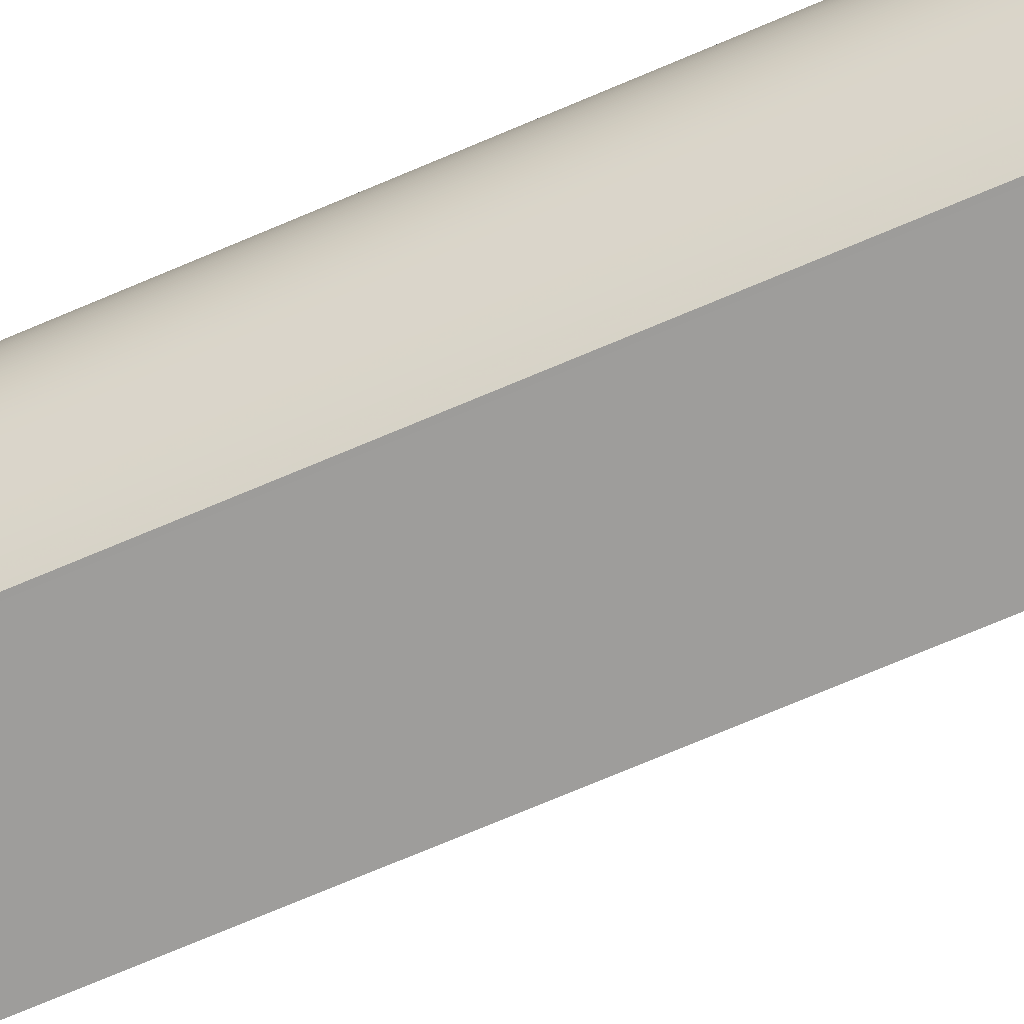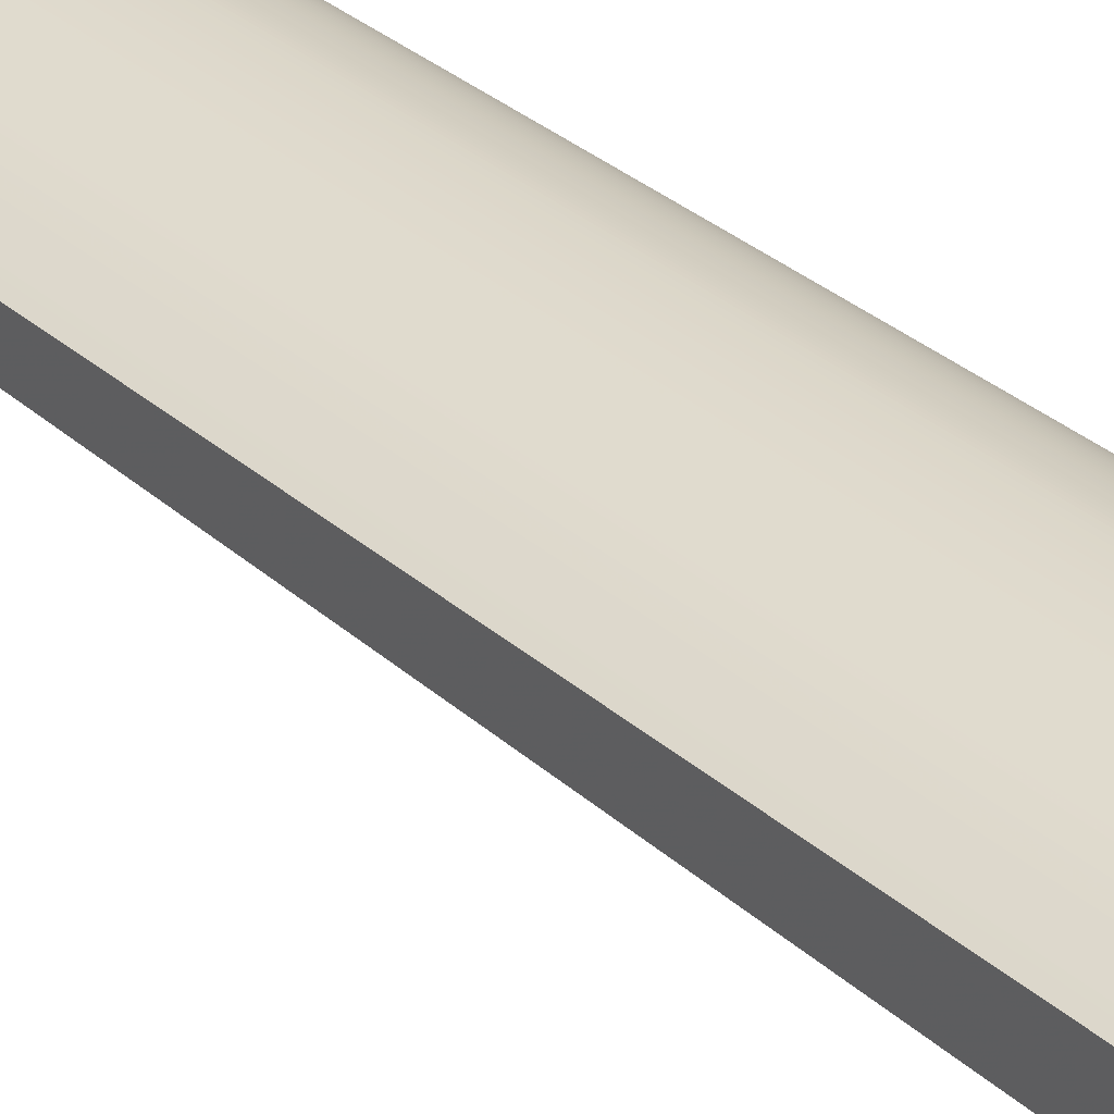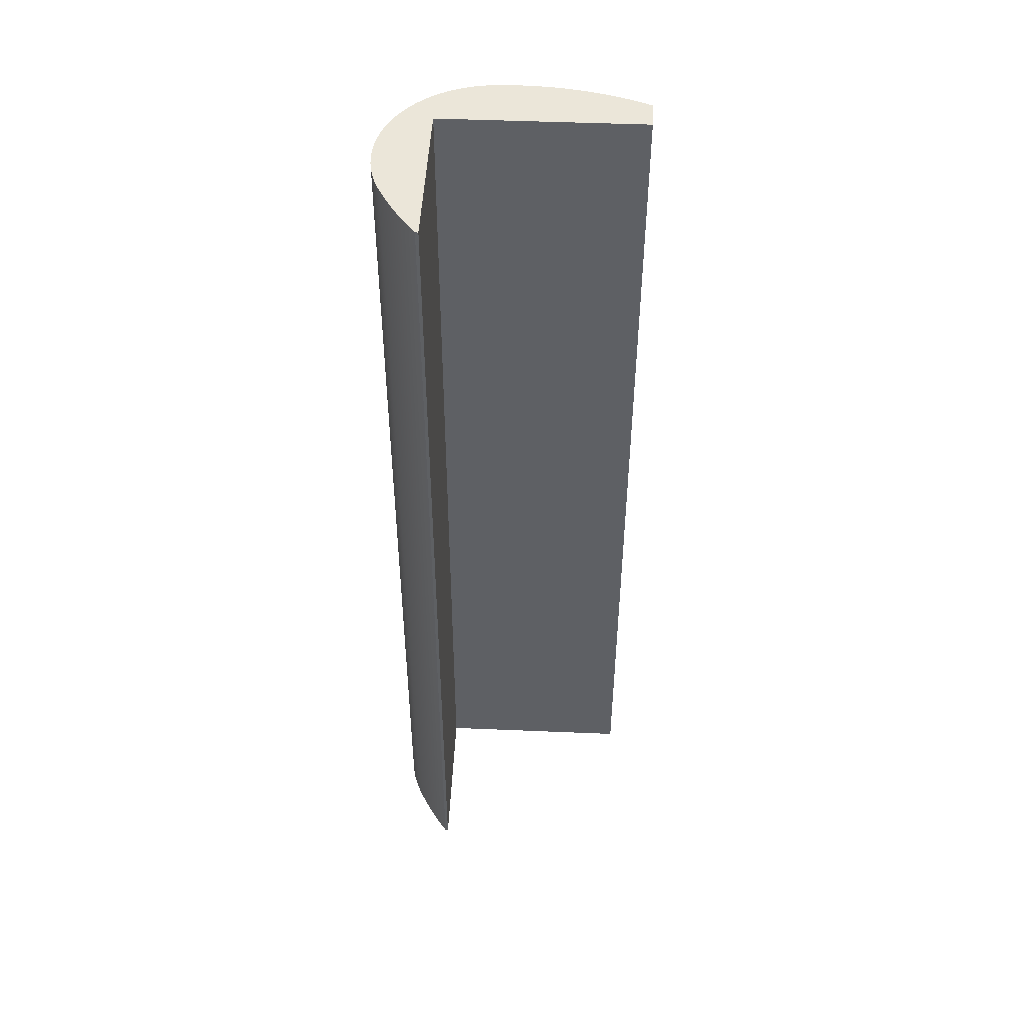
<metadata>
{"format":"obj","ext":"obj","renderer":"f3d","projection":"perspective","resolution":1024,"background":"white","views":[{"elev":-70.2,"azim":-66.8,"up":"+Y"},{"elev":31.8,"azim":140.9,"up":"+Y"},{"elev":47.8,"azim":2.7,"up":"+Z"}]}
</metadata>
<code>
o Assem_1
v 1.759 14.51 105
v 1.759 14.51 111
v 1.759 14.07 111
v 1.759 14.51 117
v 1.759 14.13 117
v 1.759 14 105
v 1.719 14.53 105
v 1.719 14.53 117
v 1.679 14.54 105
v 1.679 14.54 117
v 1.638 14.56 105
v 1.638 14.56 117
v 1.598 14.57 105
v 1.598 14.57 117
v 1.557 14.59 105
v 1.557 14.59 117
v 1.516 14.6 105
v 1.516 14.6 117
v 1.475 14.62 105
v 1.475 14.62 117
v 1.434 14.63 105
v 1.434 14.63 117
v 1.393 14.65 105
v 1.393 14.65 117
v 1.351 14.66 105
v 1.351 14.66 117
v 1.31 14.67 105
v 1.31 14.67 117
v 1.268 14.68 105
v 1.268 14.68 117
v 1.226 14.7 105
v 1.226 14.7 117
v 1.184 14.71 105
v 1.184 14.71 117
v 1.142 14.72 105
v 1.142 14.72 117
v 1.1 14.73 105
v 1.1 14.73 117
v 1.058 14.74 105
v 1.058 14.74 117
v 1.015 14.75 105
v 1.015 14.75 117
v 0.9728 14.76 105
v 0.9728 14.76 117
v 0.9301 14.77 105
v 0.9301 14.77 117
v 0.8874 14.77 105
v 0.8874 14.77 117
v 0.8446 14.78 105
v 0.8446 14.78 117
v 0.8018 14.79 105
v 0.8018 14.79 117
v 0.7588 14.8 105
v 0.7588 14.8 117
v 0.7158 14.8 105
v 0.7158 14.8 117
v 0.6727 14.81 105
v 0.6727 14.81 117
v 0.6296 14.81 105
v 0.6296 14.81 117
v 0.5864 14.82 105
v 0.5864 14.82 117
v 0.5431 14.82 105
v 0.5431 14.82 117
v 0.4998 14.83 105
v 0.4998 14.83 117
v 0.4565 14.83 105
v 0.4565 14.83 117
v 0.4131 14.83 105
v 0.4131 14.83 117
v 0.3697 14.83 105
v 0.3697 14.83 117
v 0.3263 14.84 105
v 0.3263 14.84 117
v 0.2829 14.84 105
v 0.2829 14.84 117
v 0.2394 14.84 105
v 0.2394 14.84 117
v 0.196 14.84 105
v 0.196 14.84 117
v 0.1525 14.84 105
v 0.1525 14.84 117
v 0.109 14.84 105
v 0.109 14.84 117
v 0.06557 14.84 105
v 0.06557 14.84 117
v 0.02212 14.84 105
v 0.02212 14.84 117
v -0.02131 14.84 105
v -0.02131 14.84 117
v -0.06472 14.83 105
v -0.06472 14.83 117
v -0.1081 14.83 111
v -0.1081 14.83 105
v -0.1081 14.83 117
v -0.134 14.83 105
v -0.134 14.83 117
v -0.1599 14.83 105
v -0.1599 14.83 117
v -0.1858 14.82 105
v -0.1858 14.82 117
v -0.2115 14.82 105
v -0.2115 14.82 117
v -0.2373 14.82 105
v -0.2373 14.82 117
v -0.2629 14.81 105
v -0.2629 14.81 117
v -0.2885 14.81 105
v -0.2885 14.81 117
v -0.3139 14.8 105
v -0.3139 14.8 117
v -0.3393 14.8 105
v -0.3393 14.8 117
v -0.3645 14.79 105
v -0.3645 14.79 117
v -0.3897 14.78 105
v -0.3897 14.78 117
v -0.4147 14.78 105
v -0.4147 14.78 117
v -0.4396 14.77 105
v -0.4396 14.77 117
v -0.4643 14.76 105
v -0.4643 14.76 117
v -0.4889 14.75 105
v -0.4889 14.75 117
v -0.5133 14.74 105
v -0.5133 14.74 117
v -0.5376 14.73 105
v -0.5376 14.73 117
v -0.5617 14.72 105
v -0.5617 14.72 117
v -0.5856 14.71 105
v -0.5856 14.71 117
v -0.6093 14.7 105
v -0.6093 14.7 117
v -0.6329 14.69 105
v -0.6329 14.69 117
v -0.6562 14.68 105
v -0.6562 14.68 117
v -0.6793 14.67 105
v -0.6793 14.67 117
v -0.7022 14.66 105
v -0.7022 14.66 117
v -0.7248 14.64 105
v -0.7248 14.64 117
v -0.7472 14.63 105
v -0.7472 14.63 117
v -0.7694 14.62 105
v -0.7694 14.62 117
v -0.7913 14.6 105
v -0.7913 14.6 117
v -0.813 14.59 105
v -0.813 14.59 117
v -0.8344 14.57 105
v -0.8344 14.57 117
v -0.8555 14.56 105
v -0.8555 14.56 117
v -0.8764 14.54 105
v -0.8764 14.54 117
v -0.8969 14.53 105
v -0.8969 14.53 117
v -0.9172 14.51 105
v -0.9172 14.51 117
v -0.9372 14.49 105
v -0.9372 14.49 117
v -0.9569 14.48 105
v -0.9569 14.48 117
v -0.9762 14.46 105
v -0.9762 14.46 117
v -0.9952 14.44 105
v -0.9952 14.44 117
v -1.014 14.42 105
v -1.014 14.42 117
v -1.032 14.4 105
v -1.032 14.4 117
v -1.05 14.39 105
v -1.05 14.39 117
v -1.068 14.37 105
v -1.068 14.37 117
v -1.085 14.35 105
v -1.085 14.35 117
v -1.102 14.33 105
v -1.102 14.33 117
v -1.119 14.31 105
v -1.119 14.31 117
v -1.135 14.29 105
v -1.135 14.29 117
v -1.151 14.27 105
v -1.151 14.27 117
v -1.167 14.25 105
v -1.167 14.25 117
v -1.182 14.22 105
v -1.182 14.22 117
v -1.197 14.2 105
v -1.197 14.2 117
v -1.211 14.18 105
v -1.211 14.18 117
v -1.225 14.16 105
v -1.225 14.16 117
v -1.238 14.14 105
v -1.238 14.14 117
v -1.252 14.12 105
v -1.252 14.12 117
v -1.264 14.09 105
v -1.264 14.09 117
v -1.277 14.07 105
v -1.277 14.07 117
v -1.289 14.05 105
v -1.289 14.05 117
v -1.3 14.02 105
v -1.3 14.02 117
v -1.311 14 105
v -1.311 14 117
v -1.322 13.98 105
v -1.322 13.98 117
v -1.332 13.95 105
v -1.332 13.95 117
v -1.342 13.93 105
v -1.342 13.93 117
v -1.351 13.9 105
v -1.351 13.9 117
v -1.36 13.88 105
v -1.36 13.88 117
v -1.368 13.85 105
v -1.368 13.85 117
v -1.376 13.83 105
v -1.376 13.83 117
v -1.384 13.8 105
v -1.384 13.8 117
v -1.391 13.78 105
v -1.391 13.78 117
v -1.398 13.75 105
v -1.398 13.75 117
v -1.404 13.73 105
v -1.404 13.73 117
v -1.41 13.7 105
v -1.41 13.7 117
v -1.415 13.68 105
v -1.415 13.68 117
v -1.42 13.65 105
v -1.42 13.65 117
v -1.424 13.63 105
v -1.424 13.63 117
v -1.428 13.6 105
v -1.428 13.6 117
v -1.431 13.58 105
v -1.431 13.58 117
v -1.434 13.55 105
v -1.434 13.55 117
v -1.437 13.52 105
v -1.437 13.52 117
v -1.439 13.5 105
v -1.439 13.5 117
v -1.44 13.47 105
v -1.44 13.47 117
v -1.441 13.45 105
v -1.441 13.45 117
v -1.442 13.42 105
v -1.442 13.42 117
v -1.442 13.39 105
v -1.442 13.39 117
v -1.441 13.37 105
v -1.441 13.37 117
v -1.441 13.34 105
v -1.441 13.34 117
v -1.439 13.32 105
v -1.439 13.32 117
v -1.437 13.29 105
v -1.437 13.29 117
v -1.435 13.26 105
v -1.435 13.26 117
v -1.432 13.24 105
v -1.432 13.24 117
v -1.429 13.21 105
v -1.429 13.21 117
v -1.425 13.19 105
v -1.425 13.19 117
v -1.421 13.16 105
v -1.421 13.16 117
v -1.417 13.14 105
v -1.417 13.14 117
v -1.412 13.11 105
v -1.412 13.11 117
v -1.406 13.08 105
v -1.406 13.08 117
v -1.4 13.06 105
v -1.4 13.06 117
v -1.394 13.03 105
v -1.394 13.03 117
v -1.387 13.01 105
v -1.387 13.01 117
v -1.379 12.98 105
v -1.379 12.98 117
v -1.372 12.96 105
v -1.372 12.96 117
v -1.363 12.93 105
v -1.363 12.93 117
v -1.355 12.91 105
v -1.355 12.91 117
v -1.345 12.89 105
v -1.345 12.89 117
v -1.336 12.86 105
v -1.336 12.86 117
v -1.326 12.84 105
v -1.326 12.84 117
v -1.315 12.81 105
v -1.315 12.81 117
v -1.304 12.79 105
v -1.304 12.79 117
v -1.293 12.77 111
v -1.293 12.77 105
v -1.293 12.77 117
v -1.274 12.73 117
v -1.274 12.73 105
v -1.254 12.69 105
v -1.254 12.69 117
v -1.234 12.65 105
v -1.234 12.65 117
v -1.213 12.61 105
v -1.213 12.61 117
v -1.192 12.58 105
v -1.192 12.58 117
v -1.171 12.54 105
v -1.171 12.54 117
v -1.149 12.5 105
v -1.149 12.5 117
v -1.126 12.46 105
v -1.126 12.46 117
v -1.104 12.43 105
v -1.104 12.43 117
v -1.081 12.39 105
v -1.081 12.39 117
v -1.057 12.35 105
v -1.057 12.35 117
v -1.034 12.32 105
v -1.034 12.32 117
v -1.009 12.28 105
v -1.009 12.28 117
v -0.9847 12.25 105
v -0.9847 12.25 117
v -0.9597 12.21 105
v -0.9597 12.21 117
v -0.9344 12.18 105
v -0.9344 12.18 117
v -0.9086 12.14 105
v -0.9086 12.14 117
v -0.8825 12.11 105
v -0.8825 12.11 117
v -0.856 12.07 105
v -0.8292 12.04 105
v -0.8292 12.04 111
v -0.856 12.07 117
v -0.8292 12.04 117
v -0.7911 14 105
v -0.7911 12.04 105
v -0.7911 14.13 117
v -0.7911 12.04 117
v -0.7911 12.04 111
v -0.7911 14.07 111
g Part
f 1 2 3
f 2 4 5
f 5 3 2
f 3 6 1
f 7 8 2
f 8 4 2
f 8 7 9
f 10 9 11
f 12 11 13
f 14 13 15
f 16 15 17
f 18 17 19
f 20 19 21
f 22 21 23
f 24 23 25
f 26 25 27
f 28 27 29
f 30 29 31
f 32 31 33
f 34 33 35
f 36 35 37
f 38 37 39
f 40 39 41
f 42 41 43
f 44 43 45
f 46 45 47
f 48 47 49
f 50 49 51
f 52 51 53
f 54 53 55
f 56 55 57
f 58 57 59
f 60 59 61
f 62 61 63
f 64 63 65
f 66 65 67
f 68 67 69
f 70 69 71
f 72 71 73
f 74 73 75
f 76 75 77
f 78 77 79
f 80 79 81
f 82 81 83
f 84 83 85
f 86 85 87
f 88 87 89
f 90 89 91
f 92 91 93
f 91 94 93
f 93 95 92
f 91 92 90
f 89 90 88
f 87 88 86
f 85 86 84
f 83 84 82
f 81 82 80
f 79 80 78
f 77 78 76
f 75 76 74
f 73 74 72
f 71 72 70
f 69 70 68
f 67 68 66
f 65 66 64
f 63 64 62
f 61 62 60
f 59 60 58
f 57 58 56
f 55 56 54
f 53 54 52
f 51 52 50
f 49 50 48
f 47 48 46
f 45 46 44
f 43 44 42
f 41 42 40
f 39 40 38
f 37 38 36
f 35 36 34
f 33 34 32
f 31 32 30
f 29 30 28
f 27 28 26
f 25 26 24
f 23 24 22
f 21 22 20
f 19 20 18
f 17 18 16
f 15 16 14
f 13 14 12
f 11 12 10
f 9 10 8
f 2 1 7
f 96 97 93
f 97 95 93
f 97 96 98
f 99 98 100
f 101 100 102
f 103 102 104
f 105 104 106
f 107 106 108
f 109 108 110
f 111 110 112
f 113 112 114
f 115 114 116
f 117 116 118
f 119 118 120
f 121 120 122
f 123 122 124
f 125 124 126
f 127 126 128
f 129 128 130
f 131 130 132
f 133 132 134
f 135 134 136
f 137 136 138
f 139 138 140
f 141 140 142
f 143 142 144
f 145 144 146
f 147 146 148
f 149 148 150
f 151 150 152
f 153 152 154
f 155 154 156
f 157 156 158
f 159 158 160
f 161 160 162
f 163 162 164
f 165 164 166
f 167 166 168
f 169 168 170
f 171 170 172
f 173 172 174
f 175 174 176
f 177 176 178
f 179 178 180
f 181 180 182
f 183 182 184
f 185 184 186
f 187 186 188
f 189 188 190
f 191 190 192
f 193 192 194
f 195 194 196
f 197 196 198
f 199 198 200
f 201 200 202
f 203 202 204
f 205 204 206
f 207 206 208
f 209 208 210
f 211 210 212
f 213 212 214
f 215 214 216
f 217 216 218
f 219 218 220
f 221 220 222
f 223 222 224
f 225 224 226
f 227 226 228
f 229 228 230
f 231 230 232
f 233 232 234
f 235 234 236
f 237 236 238
f 239 238 240
f 241 240 242
f 243 242 244
f 245 244 246
f 247 246 248
f 249 248 250
f 251 250 252
f 253 252 254
f 255 254 256
f 257 256 258
f 259 258 260
f 261 260 262
f 263 262 264
f 265 264 266
f 267 266 268
f 269 268 270
f 271 270 272
f 273 272 274
f 275 274 276
f 277 276 278
f 279 278 280
f 281 280 282
f 283 282 284
f 285 284 286
f 287 286 288
f 289 288 290
f 291 290 292
f 293 292 294
f 295 294 296
f 297 296 298
f 299 298 300
f 301 300 302
f 303 302 304
f 305 304 306
f 307 306 308
f 309 308 310
f 308 311 310
f 310 312 309
f 308 309 307
f 306 307 305
f 304 305 303
f 302 303 301
f 300 301 299
f 298 299 297
f 296 297 295
f 294 295 293
f 292 293 291
f 290 291 289
f 288 289 287
f 286 287 285
f 284 285 283
f 282 283 281
f 280 281 279
f 278 279 277
f 276 277 275
f 274 275 273
f 272 273 271
f 270 271 269
f 268 269 267
f 266 267 265
f 264 265 263
f 262 263 261
f 260 261 259
f 258 259 257
f 256 257 255
f 254 255 253
f 252 253 251
f 250 251 249
f 248 249 247
f 246 247 245
f 244 245 243
f 242 243 241
f 240 241 239
f 238 239 237
f 236 237 235
f 234 235 233
f 232 233 231
f 230 231 229
f 228 229 227
f 226 227 225
f 224 225 223
f 222 223 221
f 220 221 219
f 218 219 217
f 216 217 215
f 214 215 213
f 212 213 211
f 210 211 209
f 208 209 207
f 206 207 205
f 204 205 203
f 202 203 201
f 200 201 199
f 198 199 197
f 196 197 195
f 194 195 193
f 192 193 191
f 190 191 189
f 188 189 187
f 186 187 185
f 184 185 183
f 182 183 181
f 180 181 179
f 178 179 177
f 176 177 175
f 174 175 173
f 172 173 171
f 170 171 169
f 168 169 167
f 166 167 165
f 164 165 163
f 162 163 161
f 160 161 159
f 158 159 157
f 156 157 155
f 154 155 153
f 152 153 151
f 150 151 149
f 148 149 147
f 146 147 145
f 144 145 143
f 142 143 141
f 140 141 139
f 138 139 137
f 136 137 135
f 134 135 133
f 132 133 131
f 130 131 129
f 128 129 127
f 126 127 125
f 124 125 123
f 122 123 121
f 120 121 119
f 118 119 117
f 116 117 115
f 114 115 113
f 112 113 111
f 110 111 109
f 108 109 107
f 106 107 105
f 104 105 103
f 102 103 101
f 100 101 99
f 98 99 97
f 93 94 96
f 313 312 310
f 310 314 313
f 313 314 315
f 316 315 317
f 318 317 319
f 320 319 321
f 322 321 323
f 324 323 325
f 326 325 327
f 328 327 329
f 330 329 331
f 332 331 333
f 334 333 335
f 336 335 337
f 338 337 339
f 340 339 341
f 342 341 343
f 344 343 345
f 346 345 347
f 348 347 349
f 349 350 351
f 351 352 349
f 351 353 352
f 349 352 348
f 347 348 346
f 345 346 344
f 343 344 342
f 341 342 340
f 339 340 338
f 337 338 336
f 335 336 334
f 333 334 332
f 331 332 330
f 329 330 328
f 327 328 326
f 325 326 324
f 323 324 322
f 321 322 320
f 319 320 318
f 317 318 316
f 315 316 313
f 310 311 314
f 354 108 106
f 354 112 110
f 354 116 114
f 354 130 128
f 354 144 142
f 106 104 354
f 114 112 354
f 128 126 354
f 142 140 354
f 110 108 354
f 354 120 118
f 354 124 122
f 354 132 130
f 354 146 144
f 354 150 148
f 354 154 152
f 354 162 160
f 118 116 354
f 126 124 354
f 354 138 136
f 148 146 354
f 354 156 154
f 354 164 162
f 354 168 166
f 354 172 170
f 354 206 204
f 354 282 280
f 354 288 286
f 122 120 354
f 136 134 354
f 152 150 354
f 160 158 354
f 170 168 354
f 354 176 174
f 354 180 178
f 354 194 192
f 354 208 206
f 354 224 222
f 354 228 226
f 354 232 230
f 354 252 250
f 354 266 264
f 354 270 268
f 354 284 282
f 354 290 288
f 354 294 292
f 134 132 354
f 158 156 354
f 174 172 354
f 354 182 180
f 354 196 194
f 204 202 354
f 226 224 354
f 354 234 232
f 354 254 252
f 354 262 260
f 268 266 354
f 354 276 274
f 280 278 354
f 292 290 354
f 354 298 296
f 354 98 96
f 354 102 100
f 140 138 354
f 178 176 354
f 192 190 354
f 354 200 198
f 354 210 208
f 354 214 212
f 354 218 216
f 230 228 354
f 354 238 236
f 354 256 254
f 260 258 354
f 354 272 270
f 278 276 354
f 296 294 354
f 354 302 300
f 354 306 304
f 354 311 308
f 100 98 354
f 166 164 354
f 354 188 186
f 198 196 354
f 212 210 354
f 354 220 218
f 236 234 354
f 258 256 354
f 274 272 354
f 300 298 354
f 308 306 354
f 354 87 85
f 104 102 354
f 186 184 354
f 202 200 354
f 222 220 354
f 354 242 240
f 354 246 244
f 264 262 354
f 304 302 354
f 85 83 354
f 96 94 354
f 190 188 354
f 240 238 354
f 354 248 246
f 286 284 354
f 354 331 329
f 6 15 13
f 6 19 17
f 6 27 25
f 6 35 33
f 354 77 75
f 354 81 79
f 354 89 87
f 94 91 354
f 216 214 354
f 250 248 354
f 354 323 321
f 354 333 331
f 17 15 6
f 6 29 27
f 33 31 6
f 6 354 37
f 354 43 41
f 354 51 49
f 79 77 354
f 91 89 354
f 244 242 354
f 354 319 317
f 354 325 323
f 354 335 333
f 354 341 339
f 354 345 343
f 355 350 349
f 6 9 7
f 13 11 6
f 6 23 21
f 31 29 6
f 354 39 37
f 354 45 43
f 354 53 51
f 354 61 59
f 354 65 63
f 354 73 71
f 83 81 354
f 354 314 311
f 321 319 354
f 354 337 335
f 343 341 354
f 349 354 355
f 11 9 6
f 25 23 6
f 41 39 354
f 49 47 354
f 354 57 55
f 63 61 354
f 354 69 67
f 75 73 354
f 354 315 314
f 354 327 325
f 339 337 354
f 349 347 354
f 21 19 6
f 47 45 354
f 59 57 354
f 71 69 354
f 317 315 354
f 347 345 354
f 37 35 6
f 67 65 354
f 329 327 354
f 55 53 354
f 7 1 6
f 184 182 354
f 356 127 129
f 356 113 115
f 356 109 111
f 356 105 107
f 356 147 149
f 356 141 143
f 356 125 127
f 111 113 356
f 356 103 105
f 356 159 161
f 356 151 153
f 356 145 147
f 356 139 141
f 129 131 356
f 356 121 123
f 356 117 119
f 107 109 356
f 161 163 356
f 153 155 356
f 143 145 356
f 356 135 137
f 123 125 356
f 115 117 356
f 356 279 281
f 356 229 231
f 356 169 171
f 356 165 167
f 356 157 159
f 149 151 356
f 356 133 135
f 119 121 356
f 356 285 287
f 281 283 356
f 356 267 269
f 356 263 265
f 231 233 356
f 356 225 227
f 356 203 205
f 356 173 175
f 167 169 356
f 155 157 356
f 131 133 356
f 356 291 293
f 287 289 356
f 356 277 279
f 356 273 275
f 265 267 356
f 227 229 356
f 356 221 223
f 205 207 356
f 356 191 193
f 171 173 356
f 137 139 356
f 356 99 101
f 356 95 97
f 356 295 297
f 289 291 356
f 275 277 356
f 269 271 356
f 356 259 261
f 356 249 251
f 356 235 237
f 223 225 356
f 356 215 217
f 356 201 203
f 193 195 356
f 163 165 356
f 97 99 356
f 356 307 309
f 356 303 305
f 356 299 301
f 293 295 356
f 271 273 356
f 356 257 259
f 251 253 356
f 233 235 356
f 217 219 356
f 356 211 213
f 207 209 356
f 356 197 199
f 356 189 191
f 356 185 187
f 101 103 356
f 356 84 86
f 305 307 356
f 297 299 356
f 261 263 356
f 253 255 356
f 356 239 241
f 219 221 356
f 209 211 356
f 195 197 356
f 356 183 185
f 356 92 95
f 356 82 84
f 5 32 34
f 301 303 356
f 255 257 356
f 356 243 245
f 237 239 356
f 199 201 356
f 356 181 183
f 356 177 179
f 356 90 92
f 86 88 356
f 356 78 80
f 356 74 76
f 34 356 5
f 5 24 26
f 5 16 18
f 5 12 14
f 283 285 356
f 245 247 356
f 213 215 356
f 179 181 356
f 88 90 356
f 76 78 356
f 356 48 50
f 356 40 42
f 5 30 32
f 26 28 5
f 14 16 5
f 357 356 352
f 356 328 330
f 356 320 322
f 247 249 356
f 187 189 356
f 80 82 356
f 356 70 72
f 356 62 64
f 356 58 60
f 50 52 356
f 42 44 356
f 356 36 38
f 28 30 5
f 5 20 22
f 5 10 12
f 5 4 8
f 356 348 352
f 356 342 344
f 356 338 340
f 330 332 356
f 322 324 356
f 241 243 356
f 72 74 356
f 356 66 68
f 60 62 356
f 356 54 56
f 356 46 48
f 38 40 356
f 22 24 5
f 8 10 5
f 356 346 348
f 340 342 356
f 332 334 356
f 324 326 356
f 356 316 318
f 309 312 356
f 68 70 356
f 56 58 356
f 44 46 356
f 18 20 5
f 344 346 356
f 334 336 356
f 318 320 356
f 312 313 356
f 64 66 356
f 34 36 356
f 336 338 356
f 313 316 356
f 52 54 356
f 326 328 356
f 352 353 357
f 175 177 356
f 357 358 359
f 358 355 354
f 354 359 358
f 359 356 357
f 355 358 351
f 353 351 358
f 358 357 353
f 351 350 355
f 356 359 3
f 6 3 359
f 359 354 6
f 3 5 356

</code>
